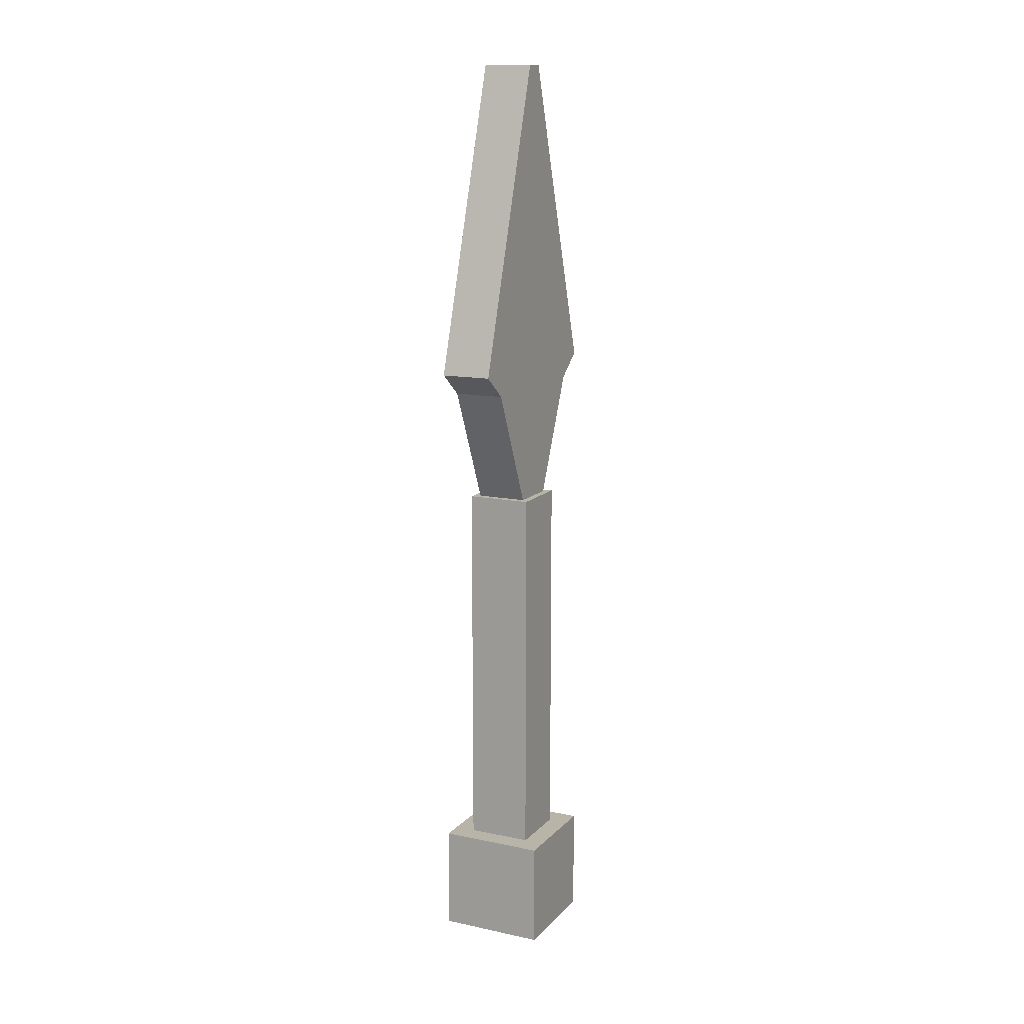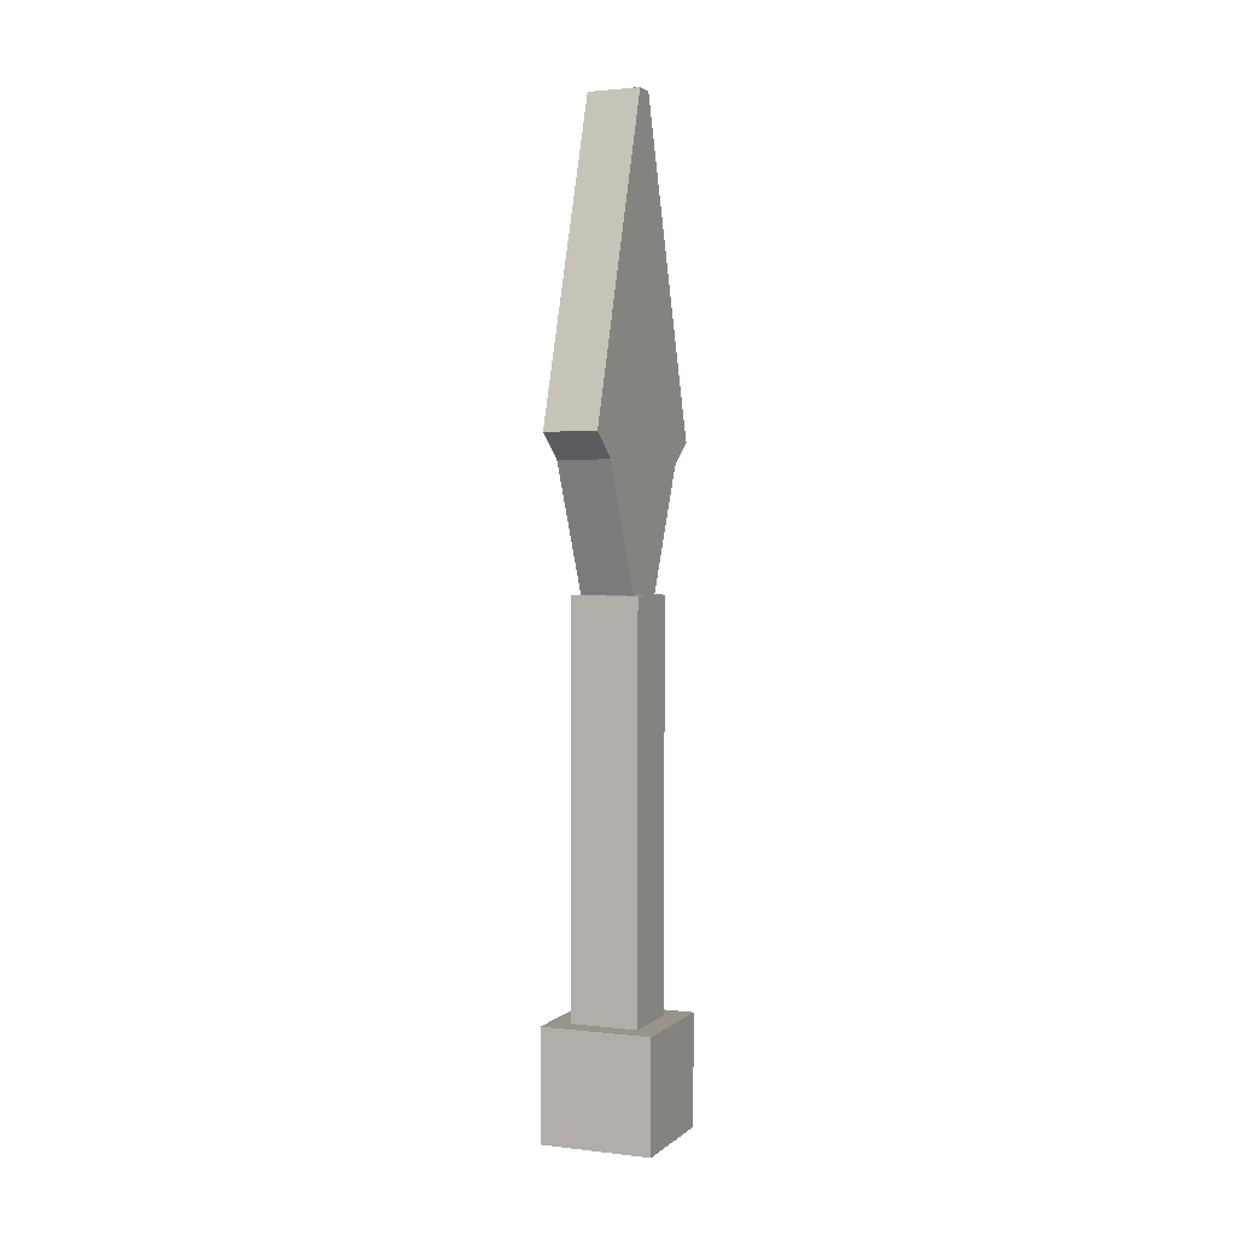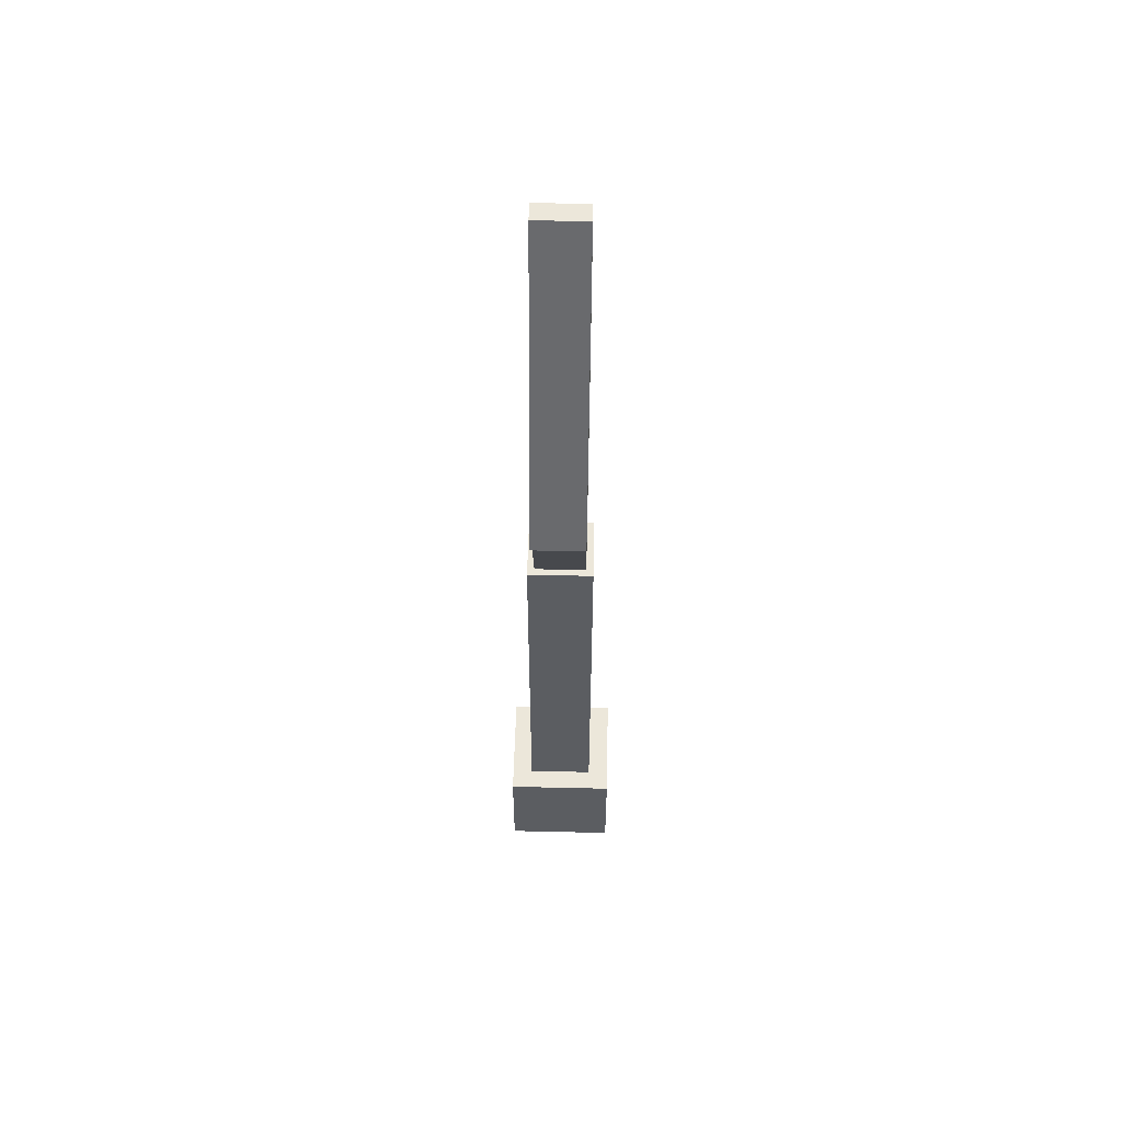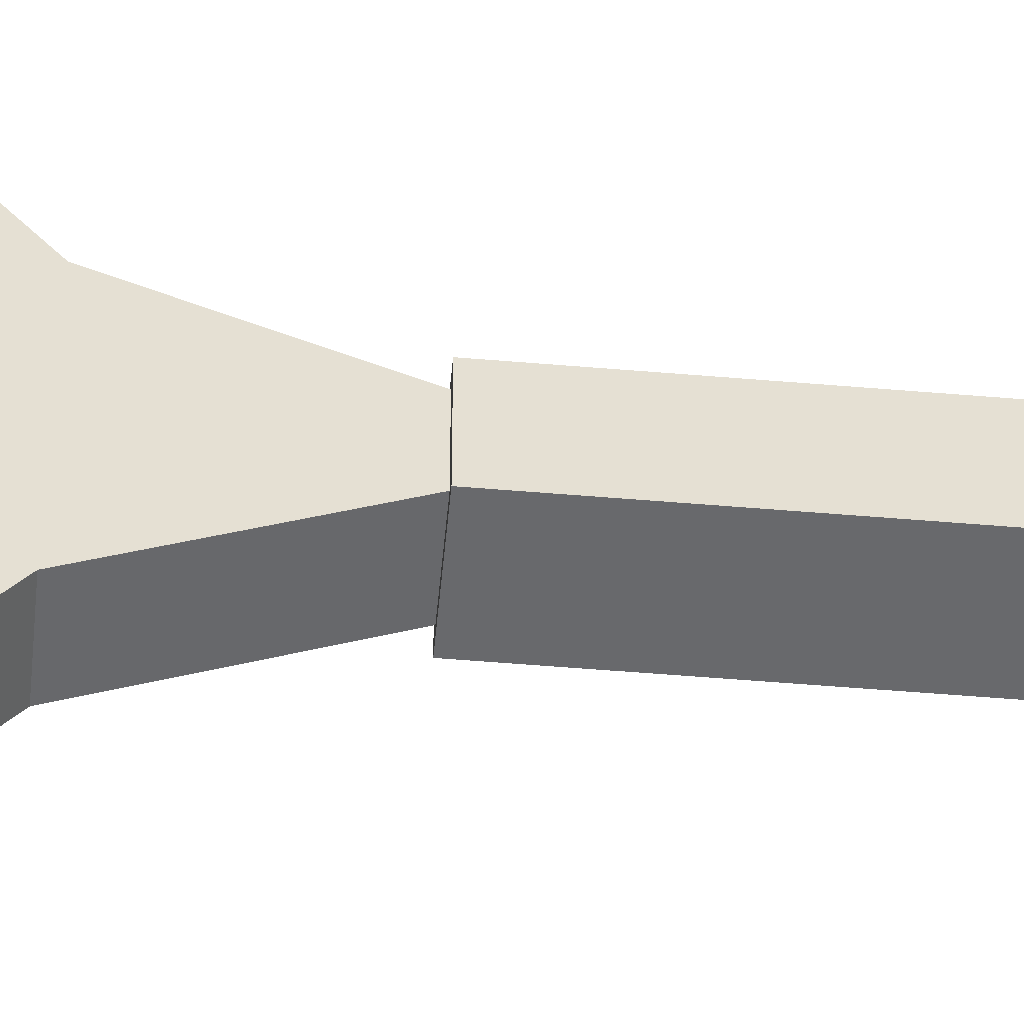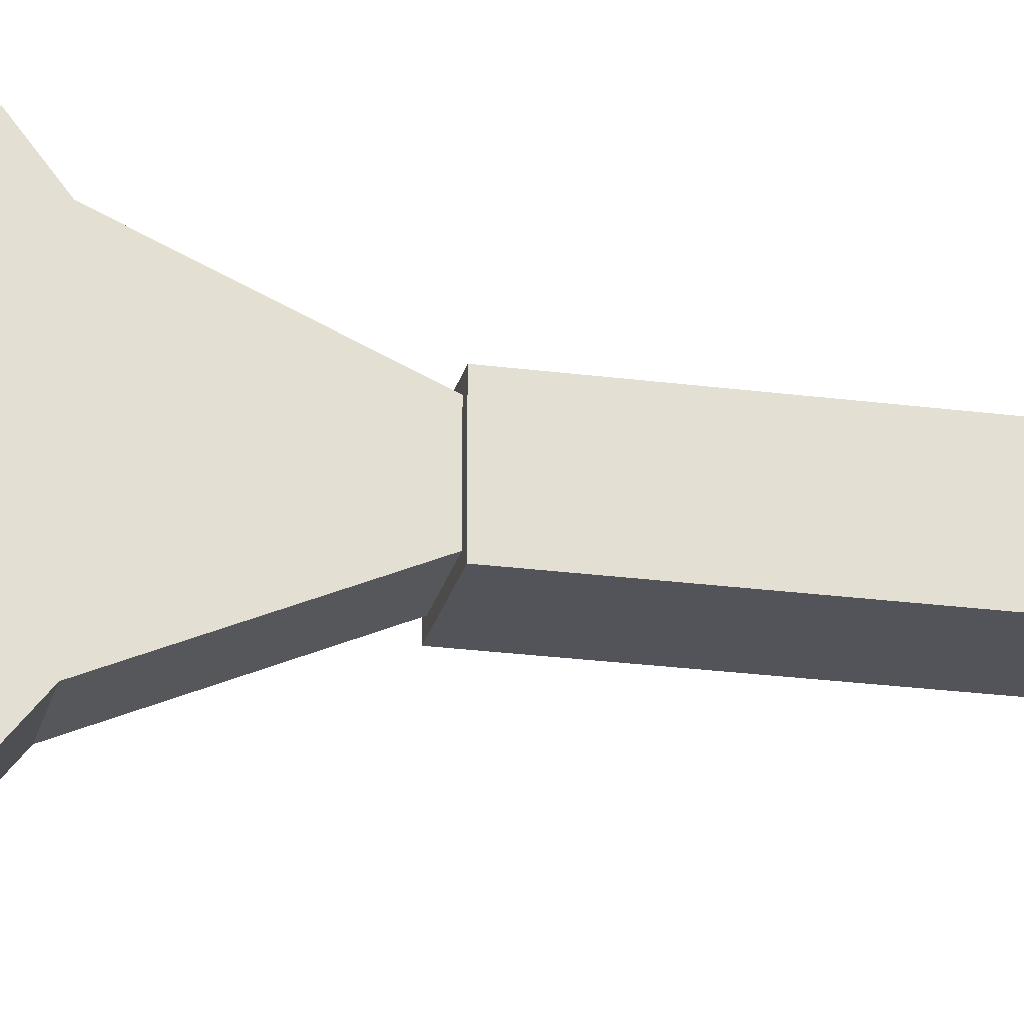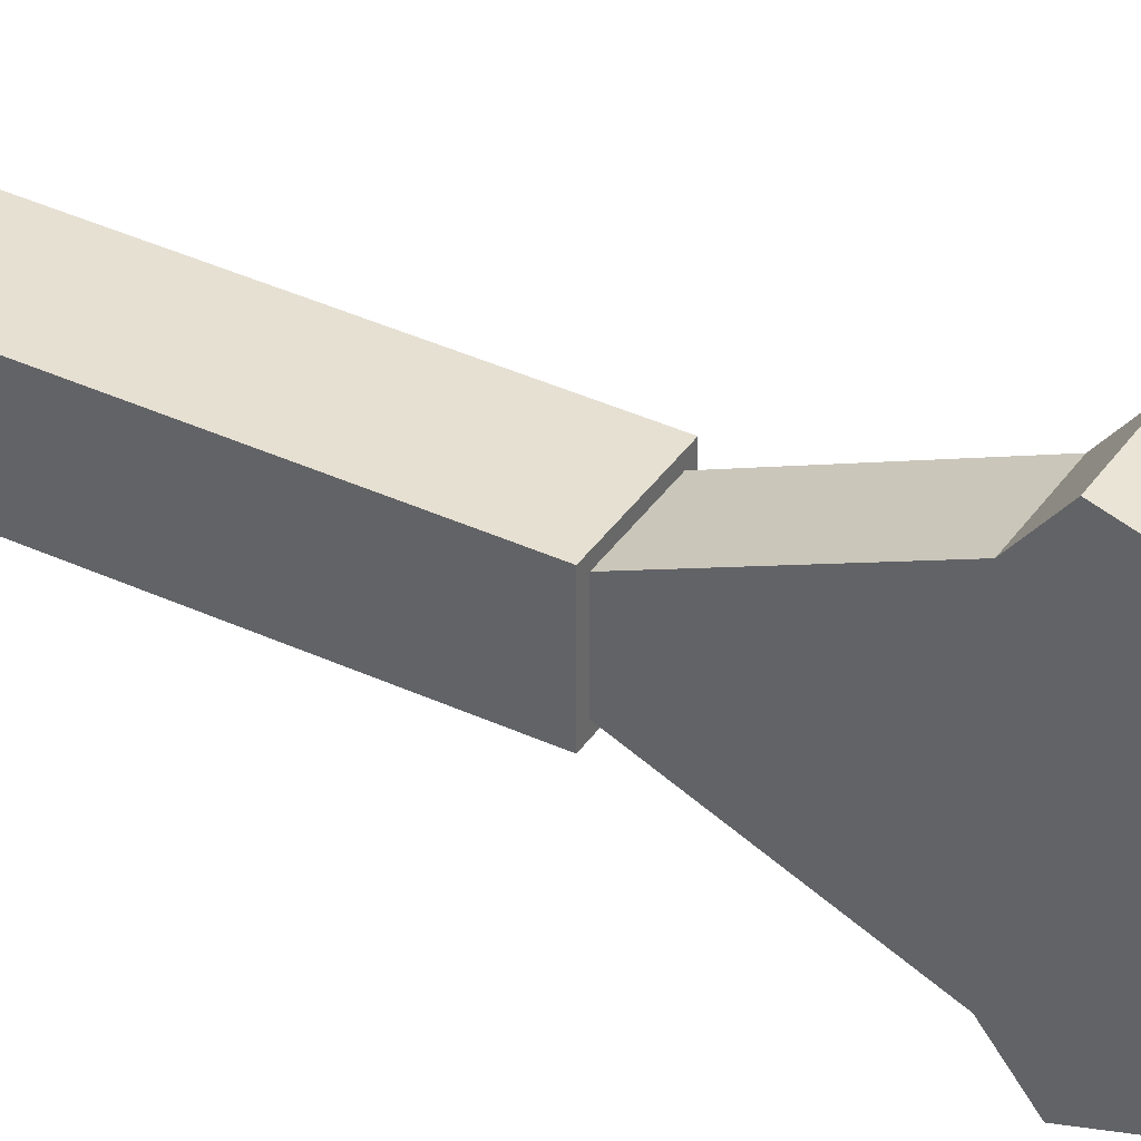
<metadata>
{"format":"obj","ext":"obj","renderer":"f3d","projection":"perspective","resolution":1024,"background":"white","views":[{"elev":13.0,"azim":-154.0,"up":"+Y"},{"elev":1.9,"azim":-157.5,"up":"+Y"},{"elev":54.1,"azim":-178.6,"up":"+Y"},{"elev":-52.8,"azim":-95.2,"up":"+Z"},{"elev":-23.7,"azim":-102.6,"up":"+Z"},{"elev":38.5,"azim":120.4,"up":"+Z"}]}
</metadata>
<code>
o Cube
v 0.6091 1 -0.6091
v 1 -1 -1
v 0.6091 1 0.6091
v 1 -1 1
v -0.6091 1 -0.6091
v -1 -1 -1
v -0.6091 1 0.6091
v -1 -1 1
v 1 1 1
v -1 1 1
v 1 1 -1
v -1 1 -1
v 0.4768 8.236 0.4768
v -0.4768 8.236 0.4768
v 0.4768 8.236 -0.4768
v -0.4768 8.236 -0.4768
v 0.6091 8.236 0.6091
v -0.6091 8.236 0.6091
v 0.6091 8.236 -0.6091
v -0.6091 8.236 -0.6091
v 0.4768 10.47 1.456
v -0.4768 10.47 1.456
v 0.4768 10.47 -1.456
v -0.4768 10.47 -1.456
v 0.4768 10.89 2.002
v -0.4768 10.89 2.002
v 0.4768 10.89 -2.002
v -0.4768 10.89 -2.002
v 0.4768 16.69 0.1858
v -0.4768 16.69 0.1858
v 0.4768 16.69 -0.1858
v -0.4768 16.69 -0.1858
f 1 5 20 19
f 4 9 10 8
f 8 10 12 6
f 6 2 4 8
f 2 11 9 4
f 6 12 11 2
f 3 7 10 9
f 1 3 9 11
f 7 5 12 10
f 5 1 11 12
f 16 14 22 24
f 3 1 19 17
f 5 7 18 20
f 7 3 17 18
f 13 14 18 17
f 15 13 17 19
f 14 16 20 18
f 16 15 19 20
f 24 22 26 28
f 14 13 21 22
f 15 16 24 23
f 13 15 23 21
f 27 28 32 31
f 22 21 25 26
f 23 24 28 27
f 21 23 27 25
f 31 32 30 29
f 25 27 31 29
f 28 26 30 32
f 26 25 29 30

</code>
